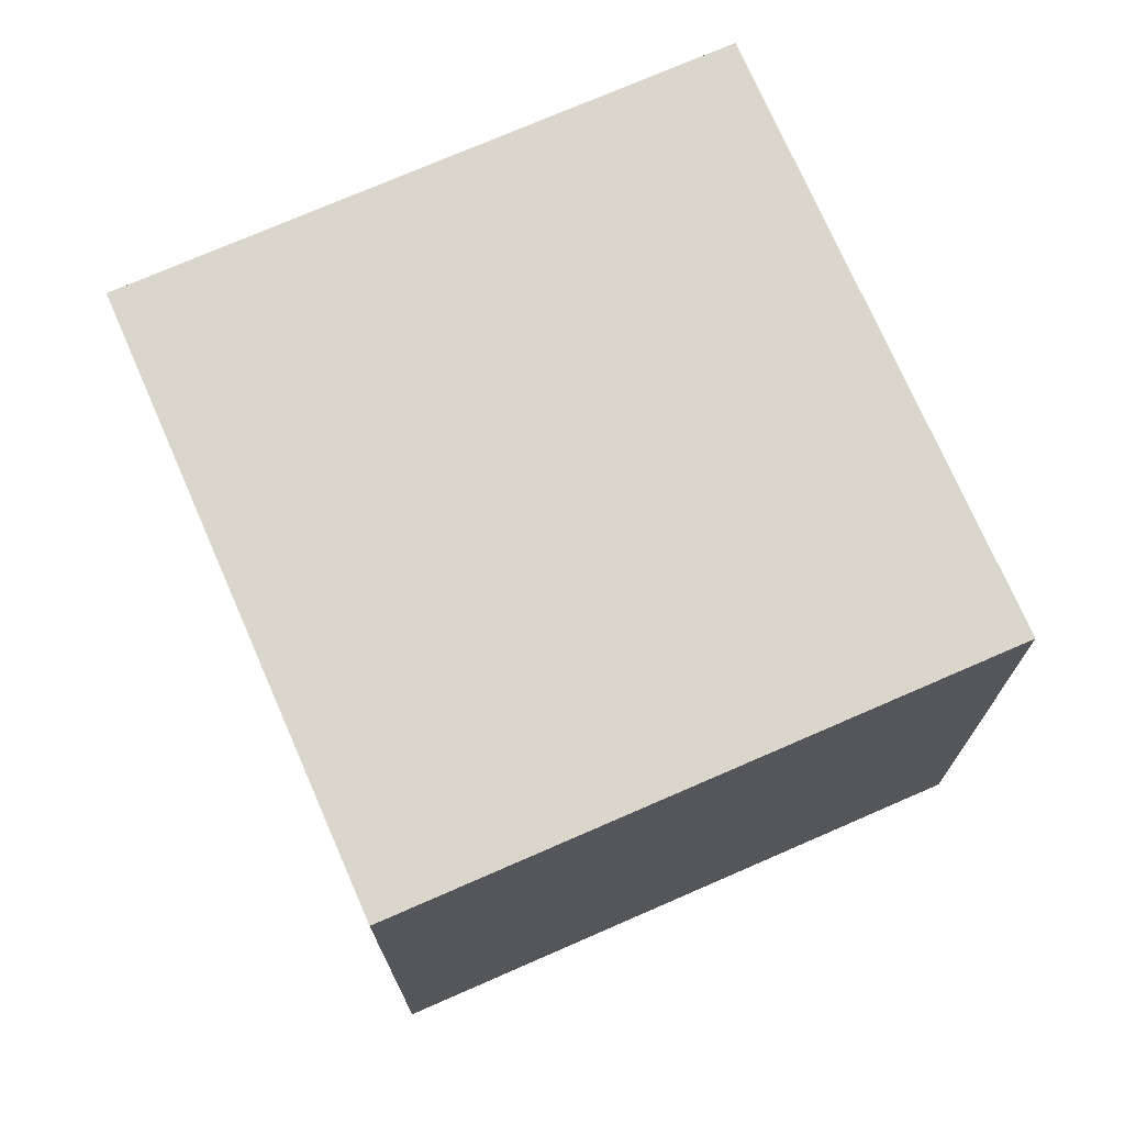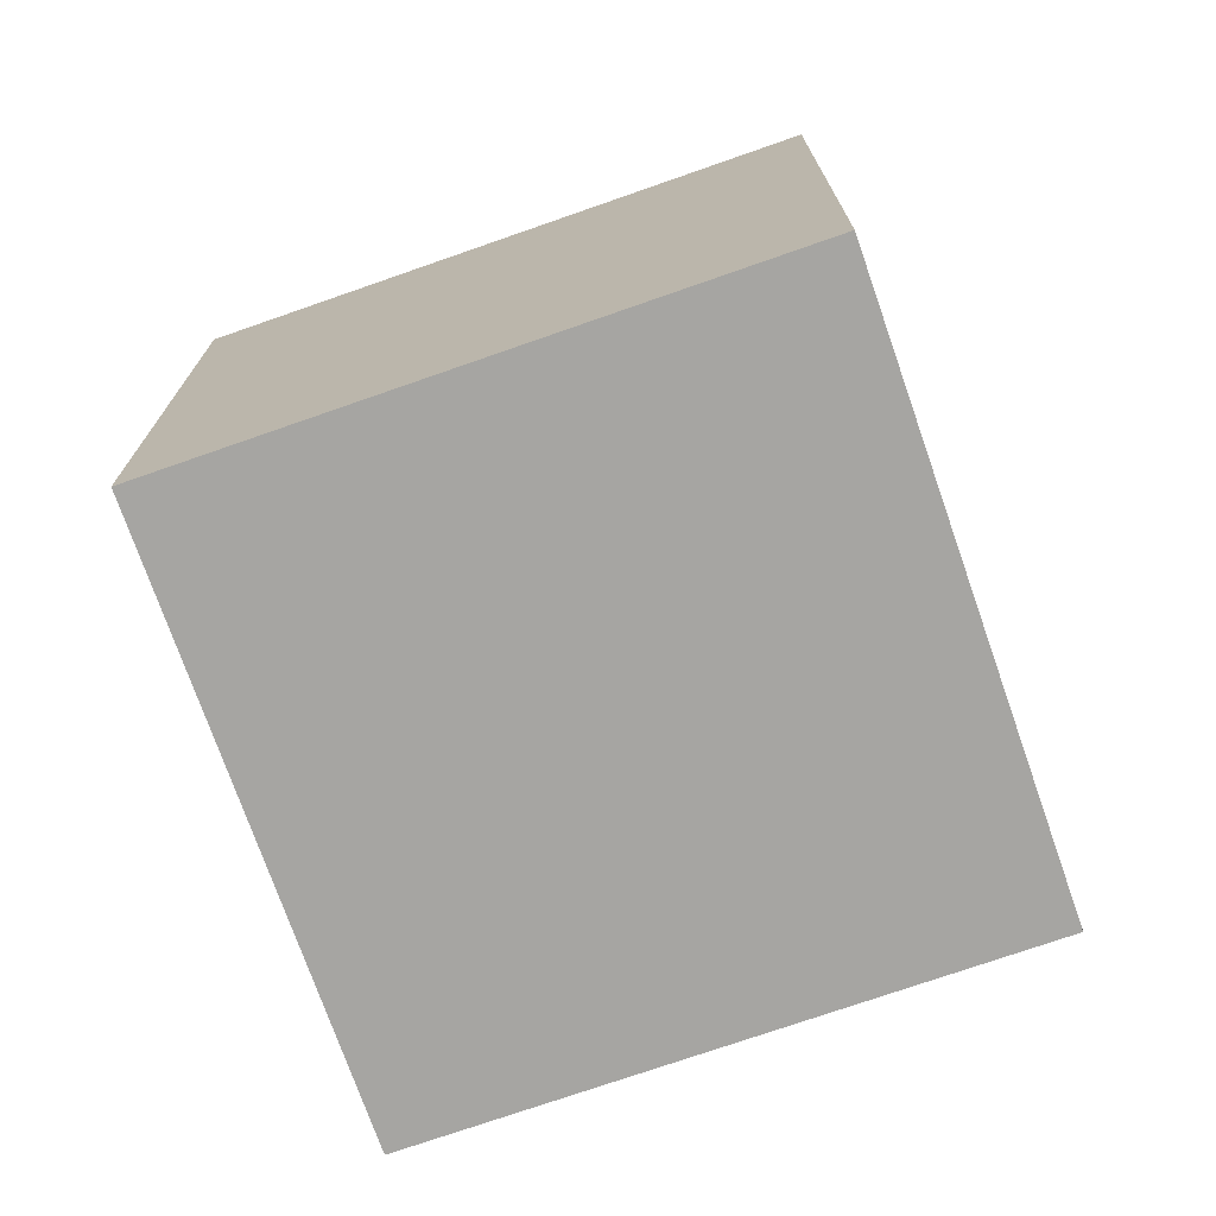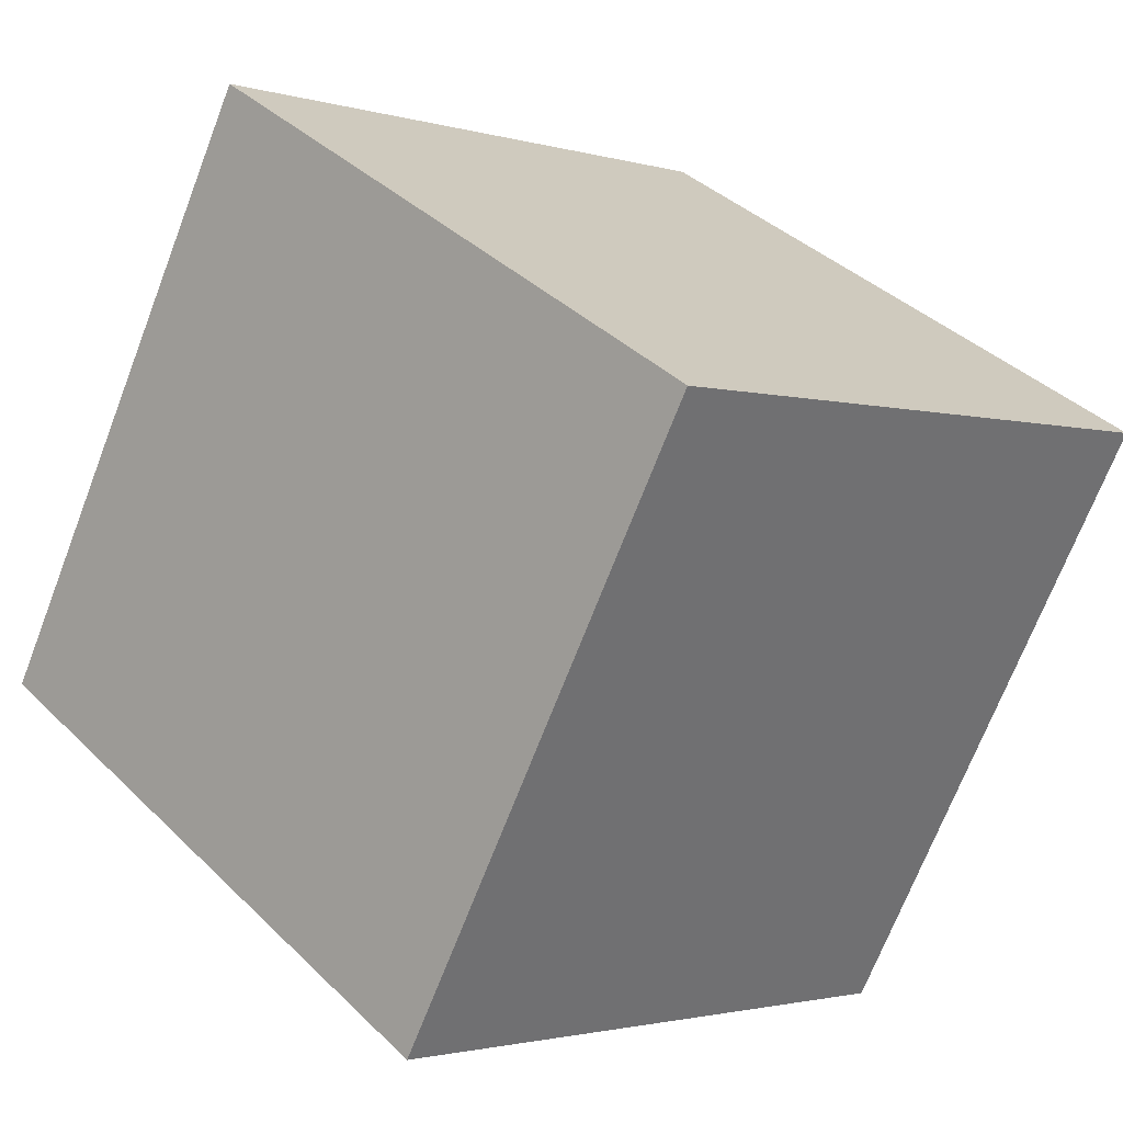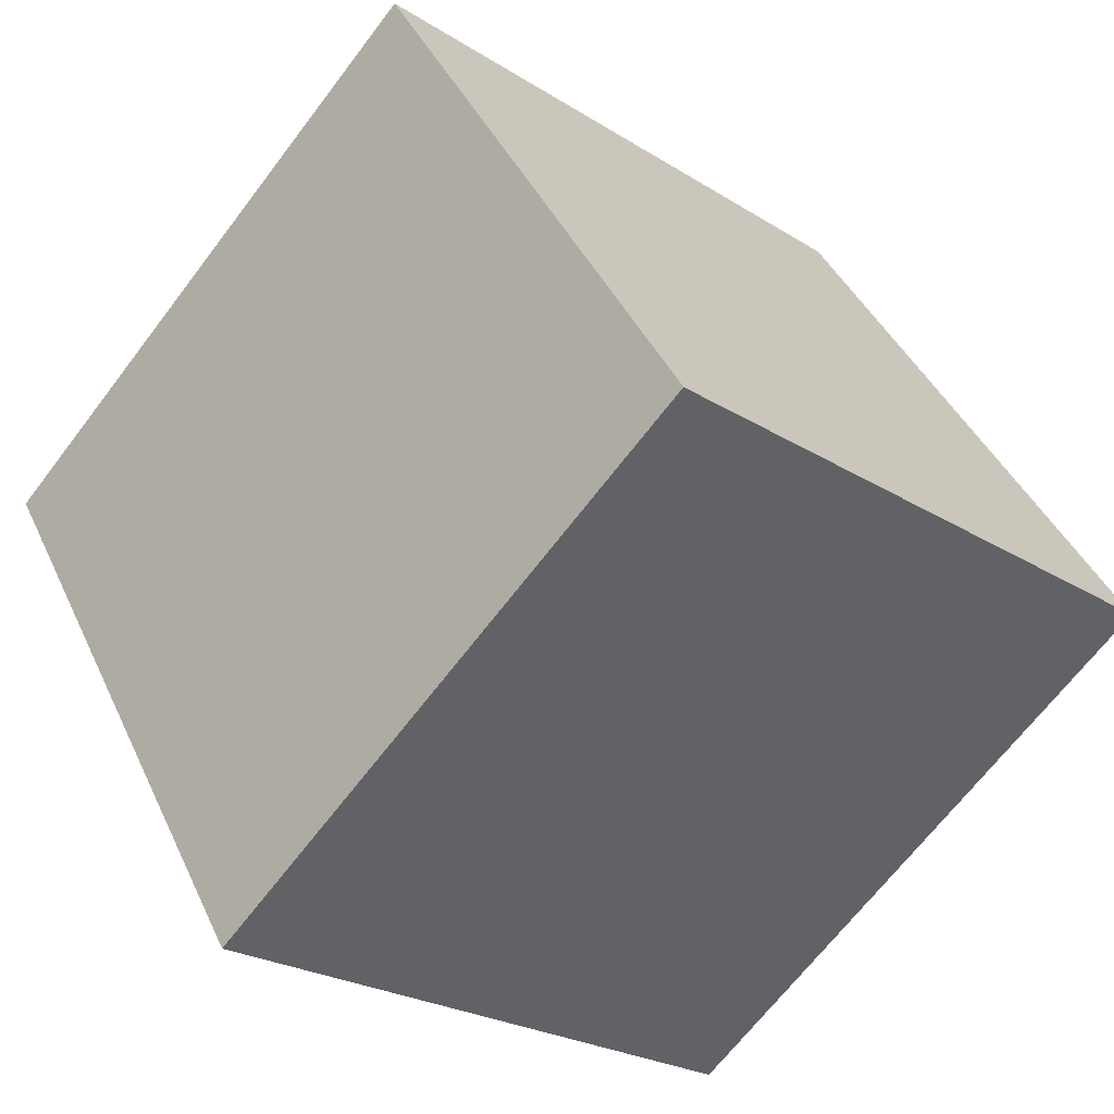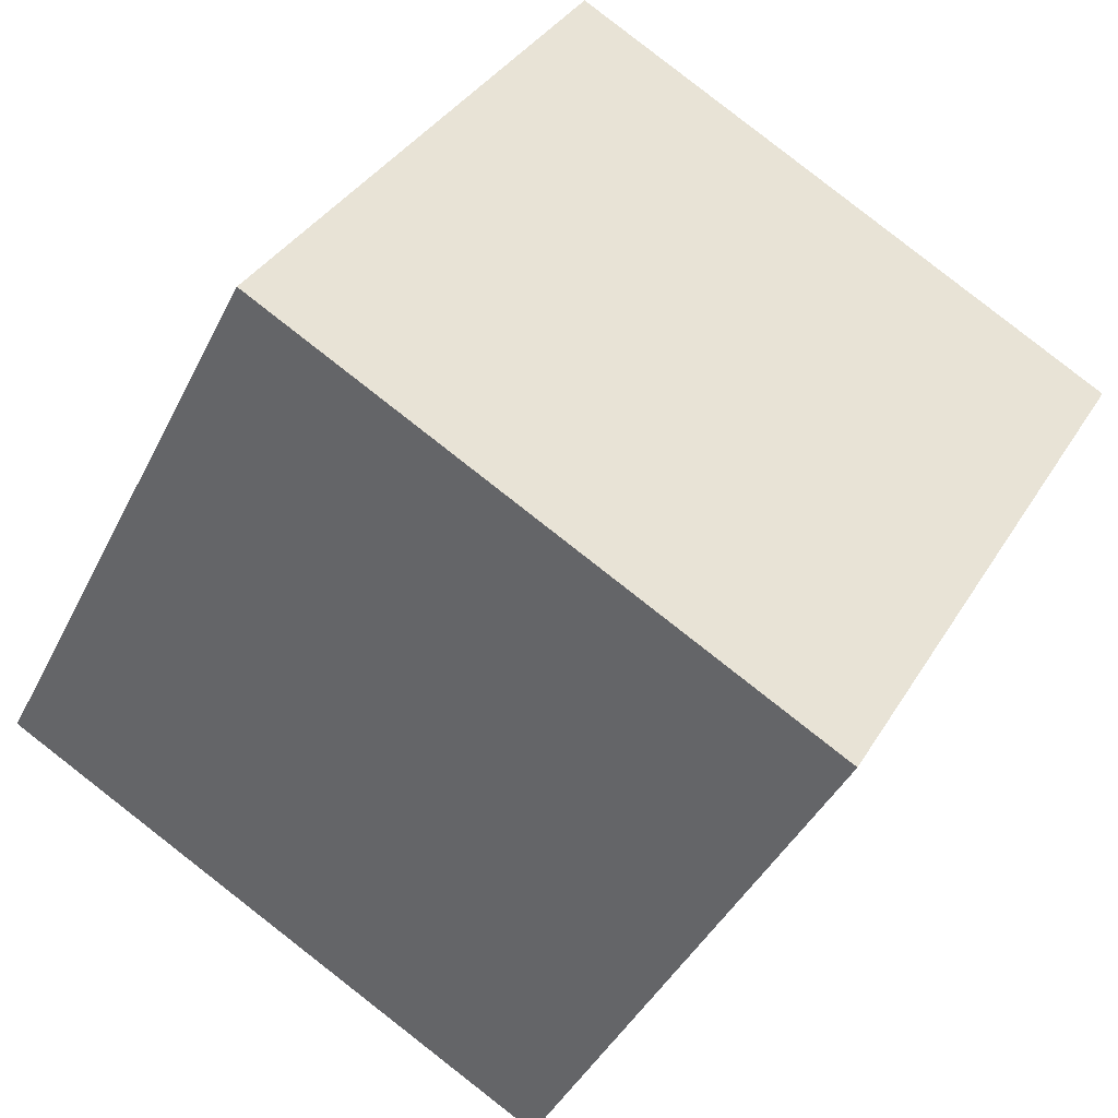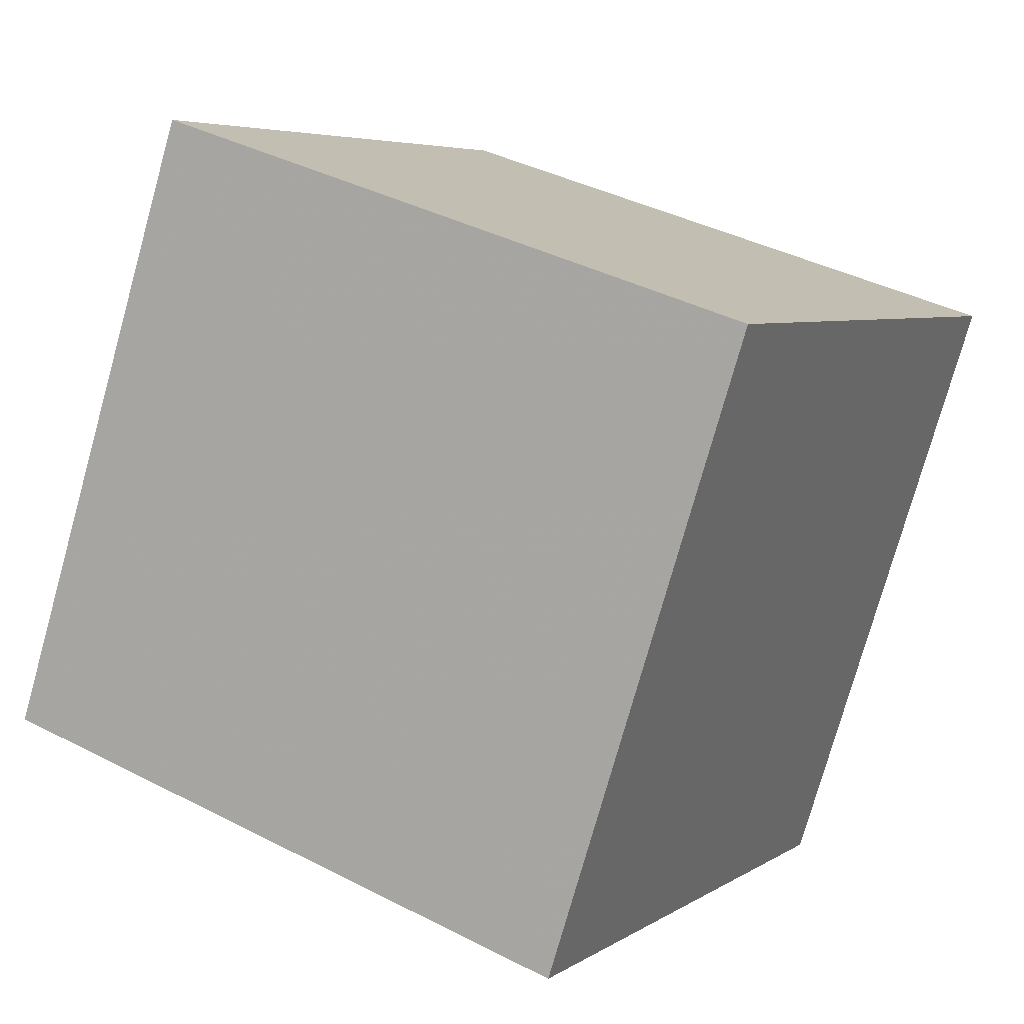
<metadata>
{"format":"obj","ext":"obj","renderer":"f3d","projection":"perspective","resolution":1024,"background":"white","views":[{"elev":73.5,"azim":96.2,"up":"+Y"},{"elev":-73.9,"azim":49.0,"up":"+Y"},{"elev":-2.1,"azim":43.2,"up":"+Z"},{"elev":-67.3,"azim":142.7,"up":"+Z"},{"elev":-41.5,"azim":-24.6,"up":"+Z"},{"elev":39.3,"azim":-57.4,"up":"+Z"}]}
</metadata>
<code>
v -9.804 -4.977 -7.079
v -4.84 -5.001 1.602
v -9.798 5.023 -7.055
v -4.834 4.999 1.626
v -1.123 -4.97 -12.04
v 3.841 -4.994 -3.362
v -1.117 5.03 -12.02
v 3.847 5.006 -3.338
f 2 4 1
f 5 2 1
f 1 4 3
f 3 5 1
f 2 8 4
f 6 2 5
f 6 8 2
f 4 8 3
f 7 5 3
f 3 8 7
f 7 6 5
f 8 6 7

</code>
